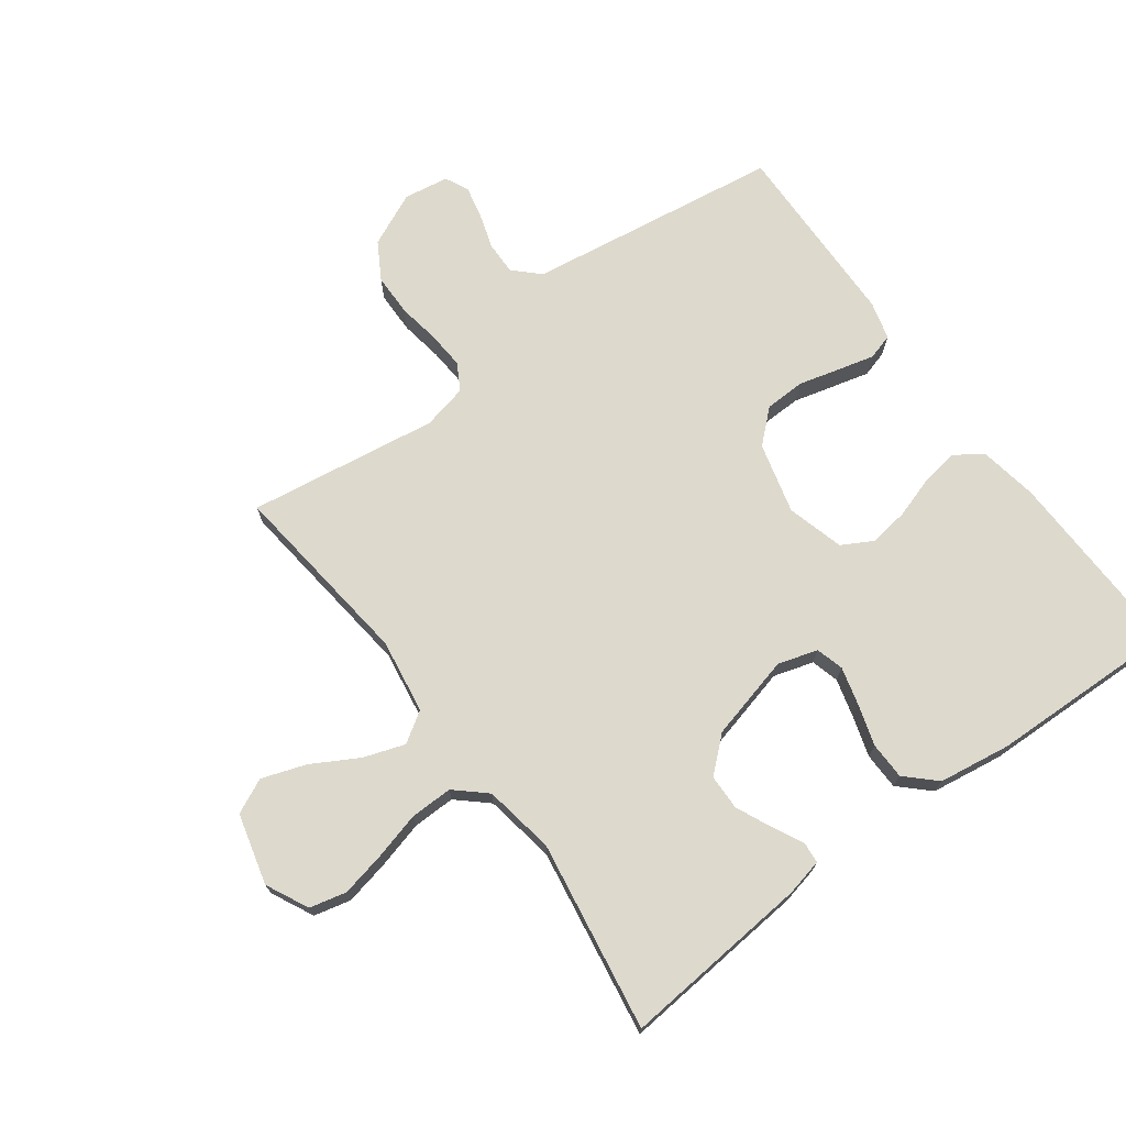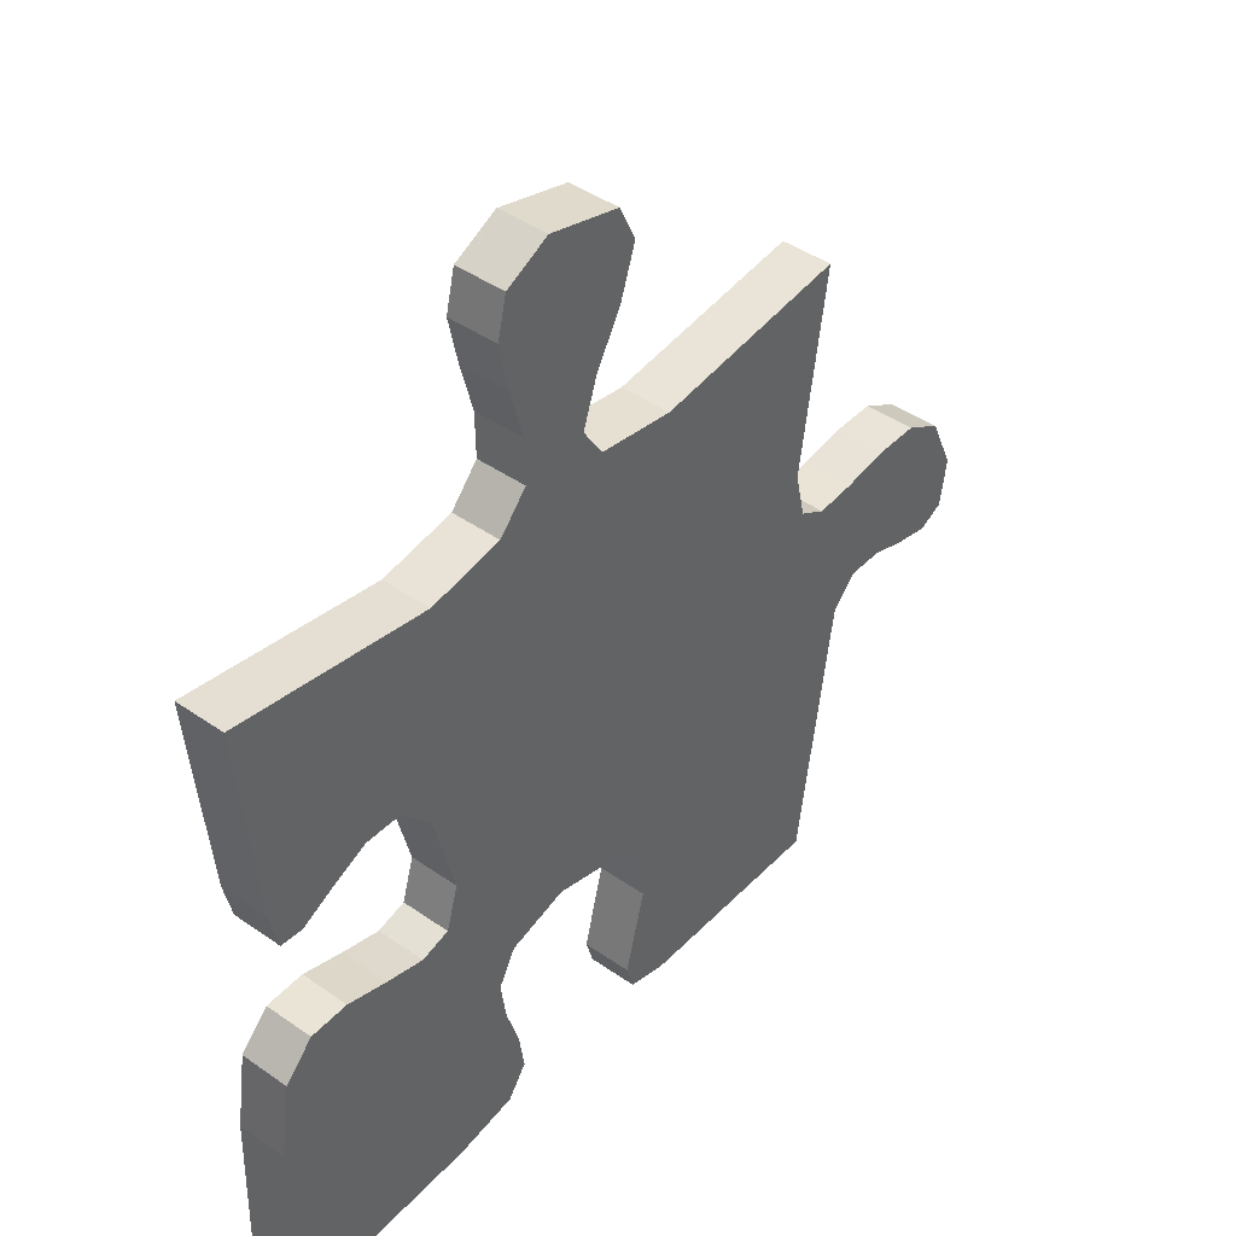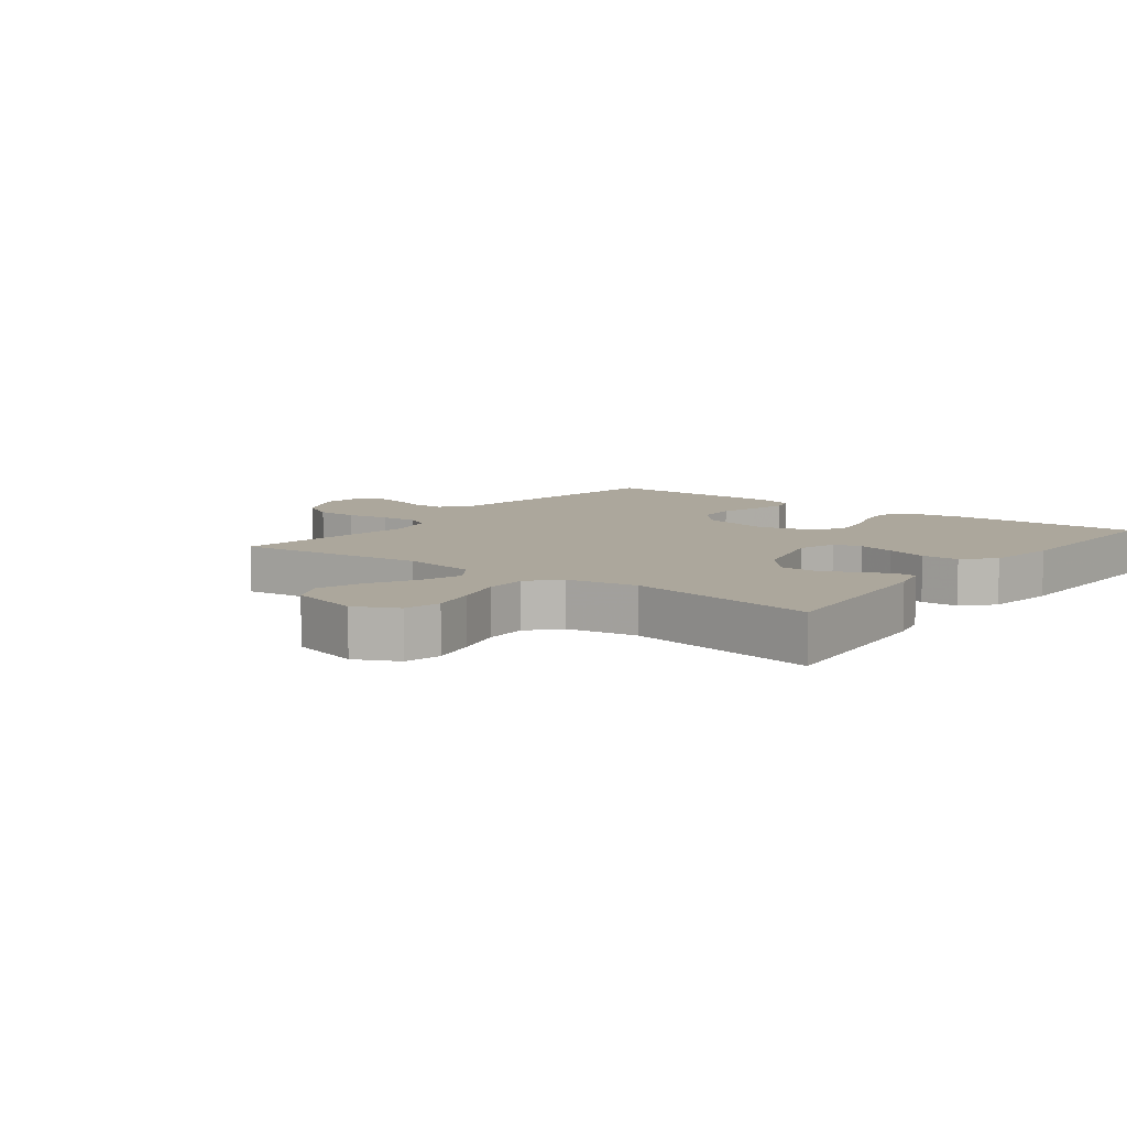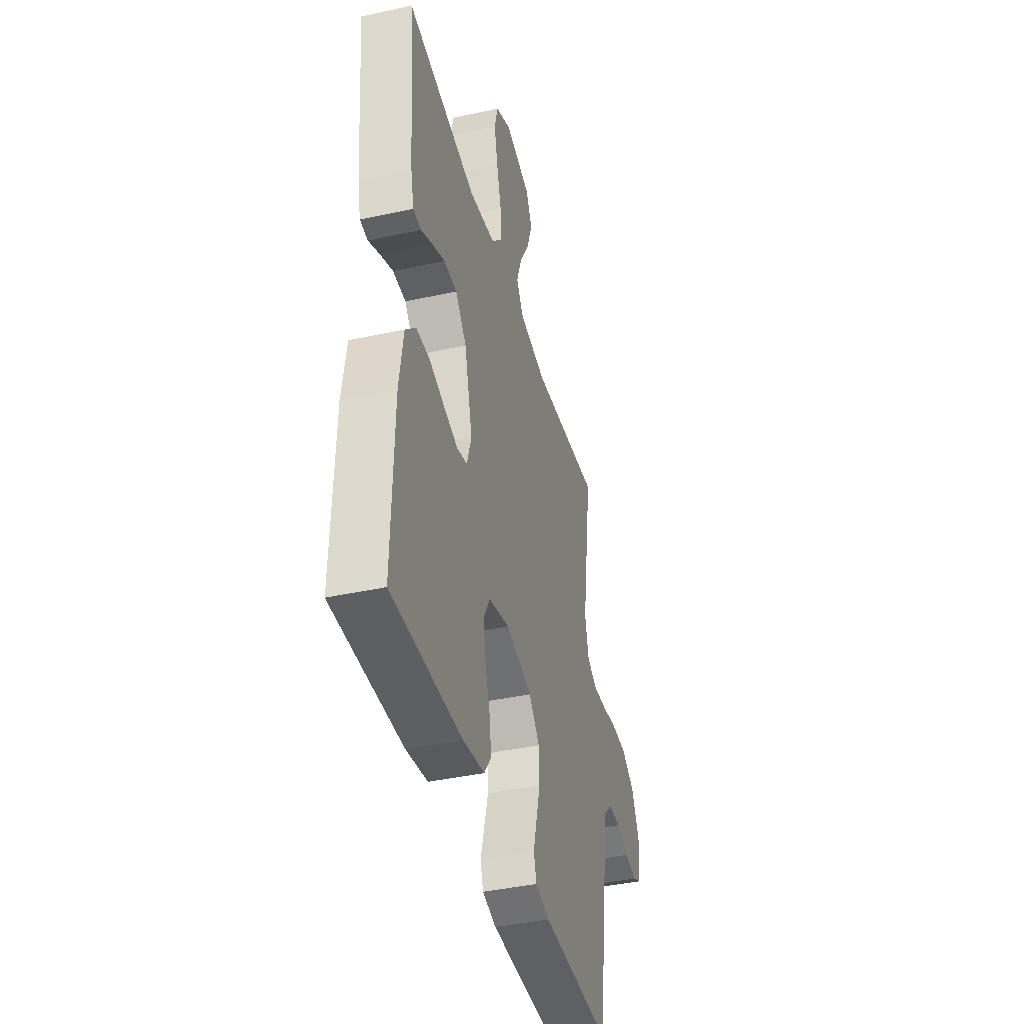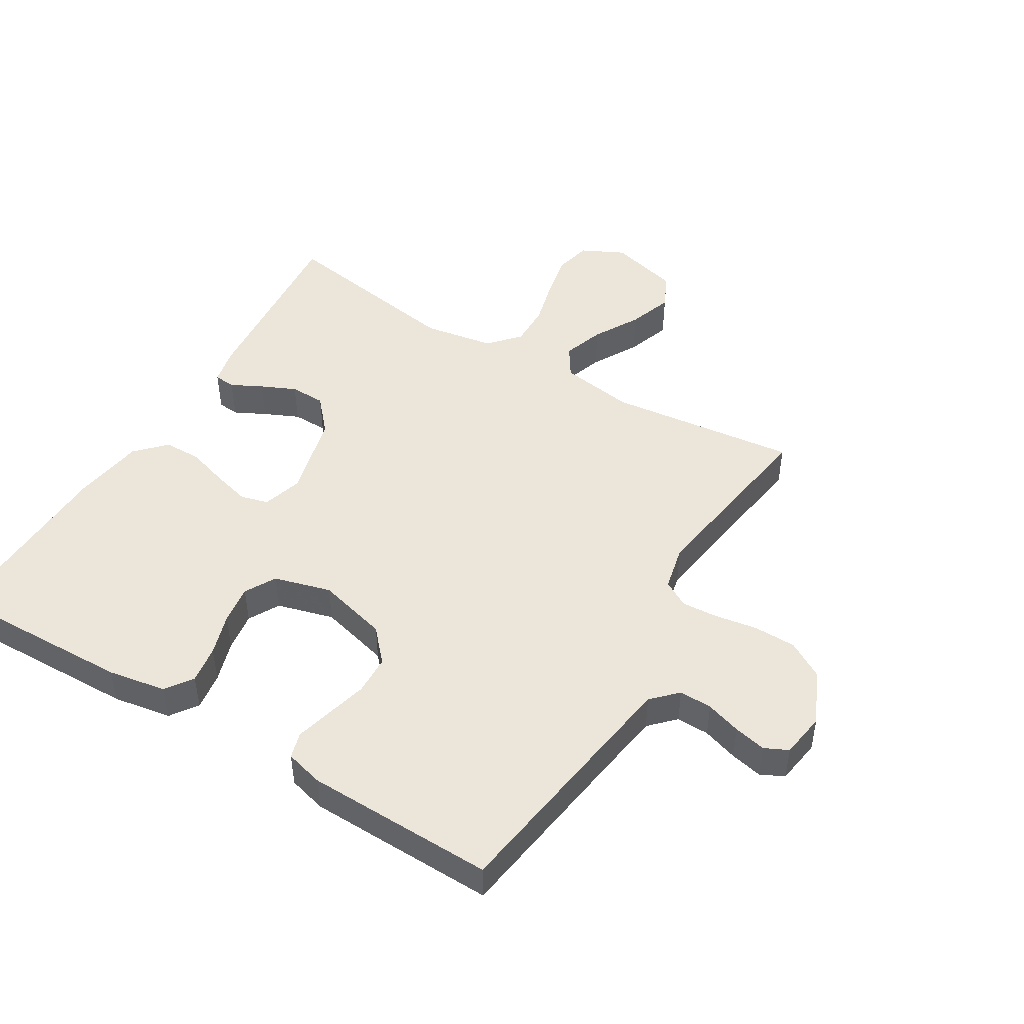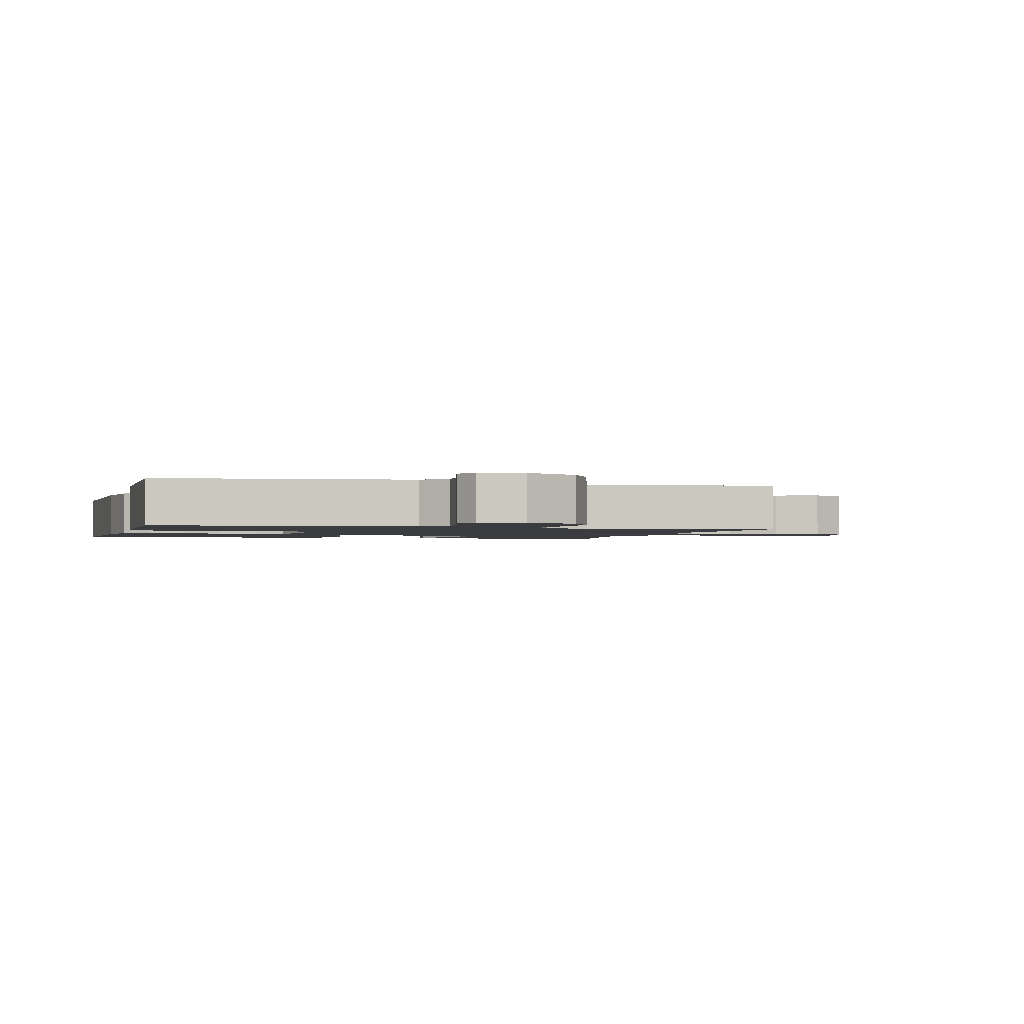
<metadata>
{"format":"obj","ext":"obj","renderer":"f3d","projection":"perspective","resolution":1024,"background":"white","views":[{"elev":71.9,"azim":53.6,"up":"+Y"},{"elev":43.3,"azim":129.6,"up":"+Z"},{"elev":8.4,"azim":37.3,"up":"+Y"},{"elev":-41.0,"azim":104.9,"up":"+Z"},{"elev":47.5,"azim":-148.9,"up":"+Y"},{"elev":-1.7,"azim":-105.7,"up":"+Y"}]}
</metadata>
<code>
v 0.5 0.07 -0.5
v 0.2 0.07 -0.492
v 0.108 0.07 -0.476
v 0.078 0.07 -0.433
v 0.087 0.07 -0.373
v 0.108 0.07 -0.307
v 0.117 0.07 -0.245
v 0.09 0.07 -0.196
v 0 0.07 -0.171
v -0.112 0.07 -0.2
v -0.158 0.07 -0.251
v -0.16 0.07 -0.314
v -0.143 0.07 -0.379
v -0.128 0.07 -0.437
v -0.14 0.07 -0.478
v -0.2 0.07 -0.494
v -0.5 0.07 -0.5
v -0.543 0.07 -0.2
v -0.558 0.07 -0.098
v -0.596 0.07 -0.059
v -0.648 0.07 -0.06
v -0.704 0.07 -0.078
v -0.755 0.07 -0.089
v -0.792 0.07 -0.071
v -0.803 0.07 0
v -0.764 0.07 0.085
v -0.706 0.07 0.119
v -0.639 0.07 0.12
v -0.572 0.07 0.109
v -0.514 0.07 0.105
v -0.472 0.07 0.129
v -0.456 0.07 0.2
v -0.5 0.07 0.5
v -0.2 0.07 0.465
v -0.082 0.07 0.483
v -0.051 0.07 0.531
v -0.073 0.07 0.596
v -0.114 0.07 0.669
v -0.138 0.07 0.739
v -0.112 0.07 0.794
v 0 0.07 0.823
v 0.067 0.07 0.79
v 0.081 0.07 0.732
v 0.066 0.07 0.661
v 0.046 0.07 0.586
v 0.045 0.07 0.519
v 0.088 0.07 0.471
v 0.2 0.07 0.452
v 0.5 0.07 0.5
v 0.473 0.07 0.2
v 0.46 0.07 0.142
v 0.426 0.07 0.139
v 0.377 0.07 0.164
v 0.322 0.07 0.189
v 0.266 0.07 0.188
v 0.218 0.07 0.134
v 0.184 0.07 0
v 0.203 0.07 -0.063
v 0.247 0.07 -0.075
v 0.307 0.07 -0.059
v 0.372 0.07 -0.039
v 0.431 0.07 -0.04
v 0.475 0.07 -0.086
v 0.492 0.07 -0.2
v 0.5 0 -0.5
v 0.2 0 -0.492
v 0.108 0 -0.476
v 0.078 0 -0.433
v 0.087 0 -0.373
v 0.108 0 -0.307
v 0.117 0 -0.245
v 0.09 0 -0.196
v 0 0 -0.171
v -0.112 0 -0.2
v -0.158 0 -0.251
v -0.16 0 -0.314
v -0.143 0 -0.379
v -0.128 0 -0.437
v -0.14 0 -0.478
v -0.2 0 -0.494
v -0.5 0 -0.5
v -0.543 0 -0.2
v -0.558 0 -0.098
v -0.596 0 -0.059
v -0.648 0 -0.06
v -0.704 0 -0.078
v -0.755 0 -0.089
v -0.792 0 -0.071
v -0.803 0 0
v -0.764 0 0.085
v -0.706 0 0.119
v -0.639 0 0.12
v -0.572 0 0.109
v -0.514 0 0.105
v -0.472 0 0.129
v -0.456 0 0.2
v -0.5 0 0.5
v -0.2 0 0.465
v -0.082 0 0.483
v -0.051 0 0.531
v -0.073 0 0.596
v -0.114 0 0.669
v -0.138 0 0.739
v -0.112 0 0.794
v 0 0 0.823
v 0.067 0 0.79
v 0.081 0 0.732
v 0.066 0 0.661
v 0.046 0 0.586
v 0.045 0 0.519
v 0.088 0 0.471
v 0.2 0 0.452
v 0.5 0 0.5
v 0.473 0 0.2
v 0.46 0 0.142
v 0.426 0 0.139
v 0.377 0 0.164
v 0.322 0 0.189
v 0.266 0 0.188
v 0.218 0 0.134
v 0.184 0 0
v 0.203 0 -0.063
v 0.247 0 -0.075
v 0.307 0 -0.059
v 0.372 0 -0.039
v 0.431 0 -0.04
v 0.475 0 -0.086
v 0.492 0 -0.2
f 4 5 6
f 3 4 6
f 2 3 6
f 1 2 6
f 64 1 6
f 63 64 6
f 62 63 6
f 61 62 6
f 60 61 6
f 59 60 6 7
f 58 59 7 8
f 57 58 8 9
f 56 57 9 10
f 55 56 10
f 51 52 53
f 50 51 53
f 49 50 53
f 48 49 53
f 47 48 53 54
f 46 47 54 55
f 43 44 45
f 42 43 45
f 41 42 45
f 40 41 45
f 39 40 45
f 38 39 45
f 37 38 45
f 36 37 45 46
f 46 55 10
f 36 46 10
f 35 36 10
f 32 33 34
f 35 10 11
f 34 35 11
f 32 34 11
f 31 32 11
f 27 28 29
f 26 27 29
f 25 26 29
f 24 25 29
f 23 24 29
f 22 23 29
f 21 22 29
f 20 21 29 30
f 31 11 12
f 30 31 12
f 20 30 12
f 19 20 12
f 16 17 18
f 16 18 19
f 15 16 19
f 14 15 19
f 13 14 19
f 12 13 19
f 70 69 68
f 70 68 67
f 70 67 66
f 70 66 65
f 70 65 128
f 70 128 127
f 70 127 126
f 70 126 125
f 70 125 124
f 71 70 124 123
f 72 71 123 122
f 73 72 122 121
f 74 73 121 120
f 74 120 119
f 117 116 115
f 117 115 114
f 117 114 113
f 117 113 112
f 118 117 112 111
f 119 118 111 110
f 109 108 107
f 109 107 106
f 109 106 105
f 109 105 104
f 109 104 103
f 109 103 102
f 109 102 101
f 110 109 101 100
f 74 119 110
f 74 110 100
f 74 100 99
f 98 97 96
f 75 74 99
f 75 99 98
f 75 98 96
f 75 96 95
f 93 92 91
f 93 91 90
f 93 90 89
f 93 89 88
f 93 88 87
f 93 87 86
f 93 86 85
f 94 93 85 84
f 76 75 95
f 76 95 94
f 76 94 84
f 76 84 83
f 82 81 80
f 83 82 80
f 83 80 79
f 83 79 78
f 83 78 77
f 83 77 76
f 1 65 66 2
f 2 66 67 3
f 3 67 68 4
f 4 68 69 5
f 5 69 70 6
f 6 70 71 7
f 7 71 72 8
f 8 72 73 9
f 9 73 74 10
f 10 74 75 11
f 11 75 76 12
f 12 76 77 13
f 13 77 78 14
f 14 78 79 15
f 15 79 80 16
f 16 80 81 17
f 17 81 82 18
f 18 82 83 19
f 19 83 84 20
f 20 84 85 21
f 21 85 86 22
f 22 86 87 23
f 23 87 88 24
f 24 88 89 25
f 25 89 90 26
f 26 90 91 27
f 27 91 92 28
f 28 92 93 29
f 29 93 94 30
f 30 94 95 31
f 31 95 96 32
f 32 96 97 33
f 33 97 98 34
f 34 98 99 35
f 35 99 100 36
f 36 100 101 37
f 37 101 102 38
f 38 102 103 39
f 39 103 104 40
f 40 104 105 41
f 41 105 106 42
f 42 106 107 43
f 43 107 108 44
f 44 108 109 45
f 45 109 110 46
f 46 110 111 47
f 47 111 112 48
f 48 112 113 49
f 49 113 114 50
f 50 114 115 51
f 51 115 116 52
f 52 116 117 53
f 53 117 118 54
f 54 118 119 55
f 55 119 120 56
f 56 120 121 57
f 57 121 122 58
f 58 122 123 59
f 59 123 124 60
f 60 124 125 61
f 61 125 126 62
f 62 126 127 63
f 63 127 128 64
f 64 128 65 1

</code>
